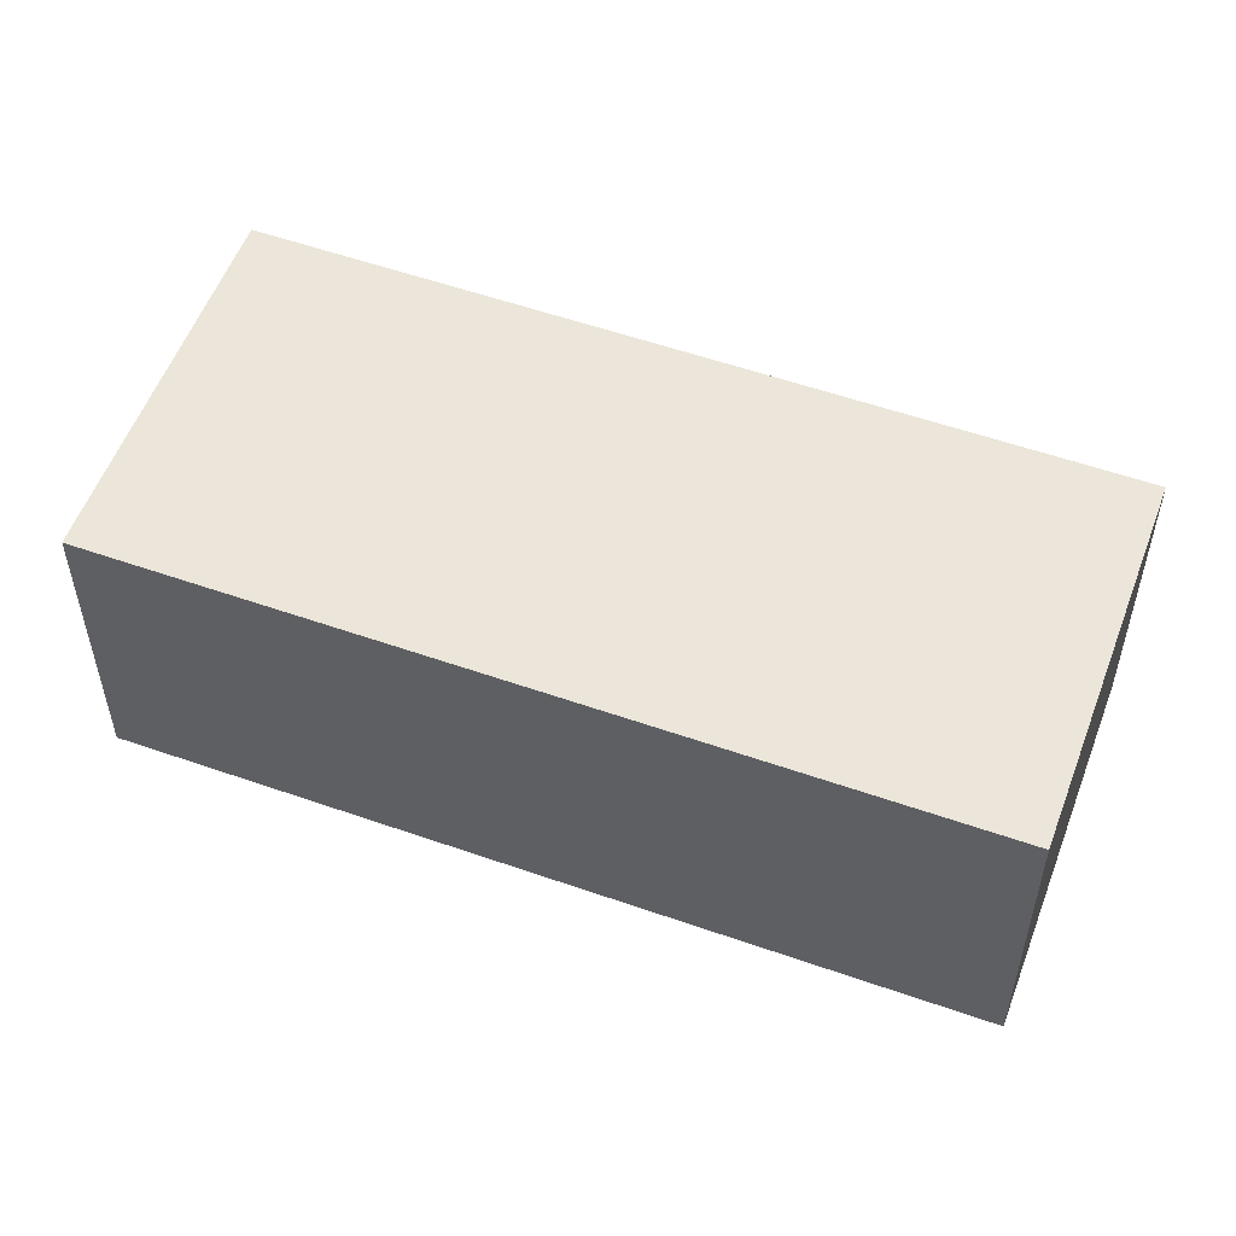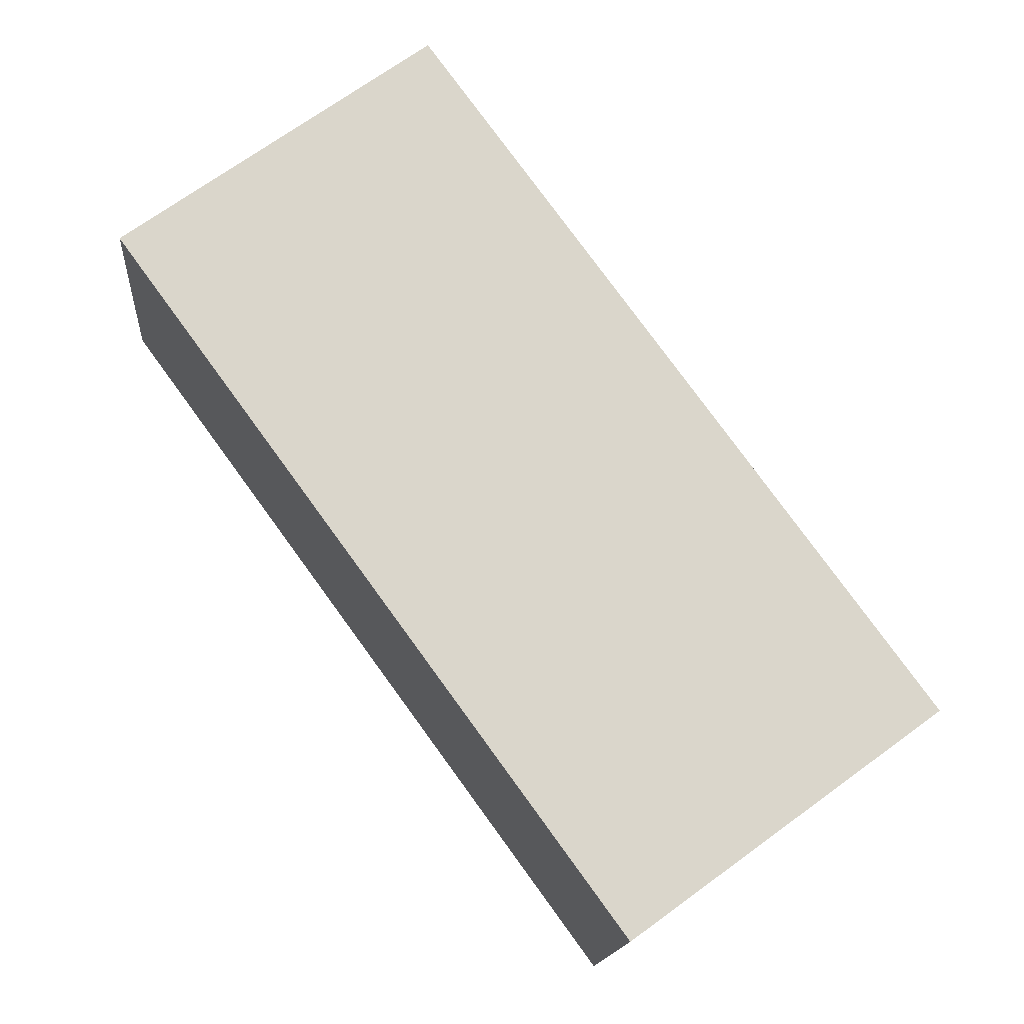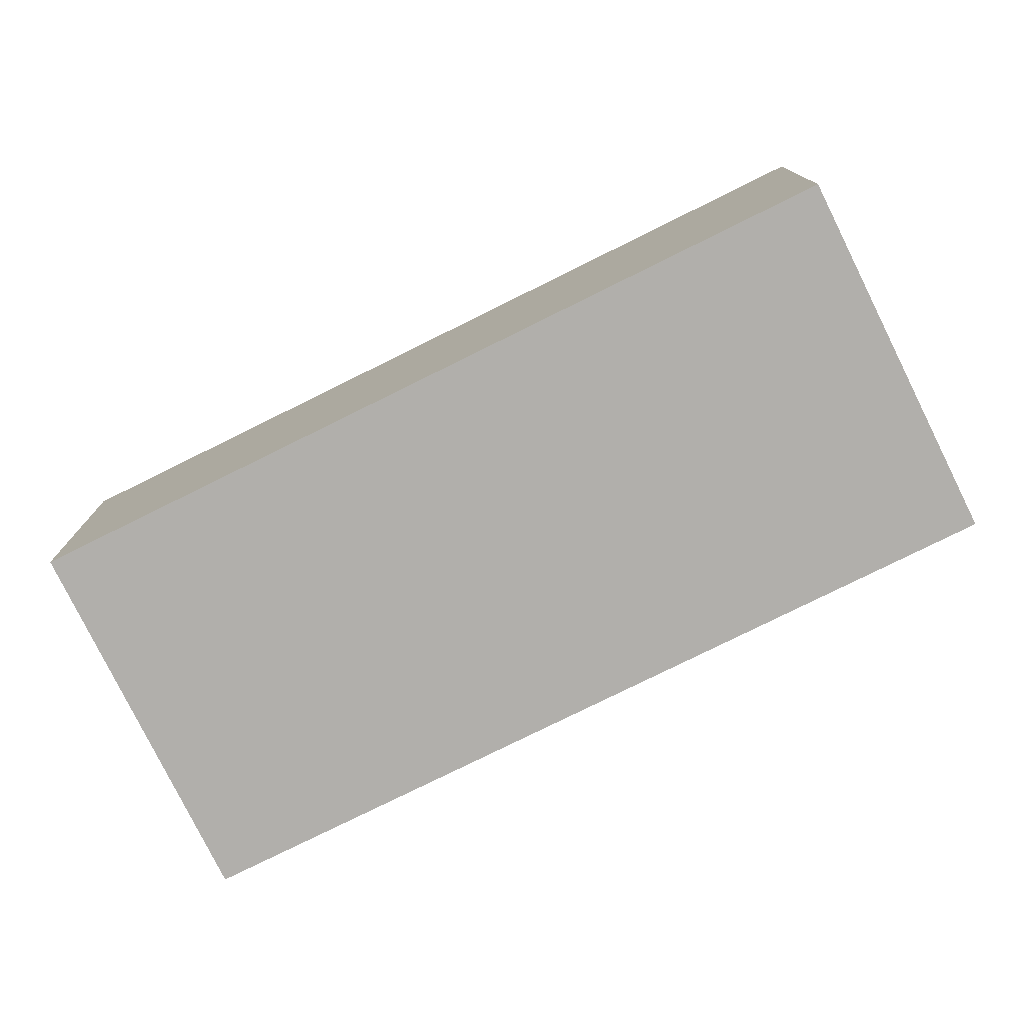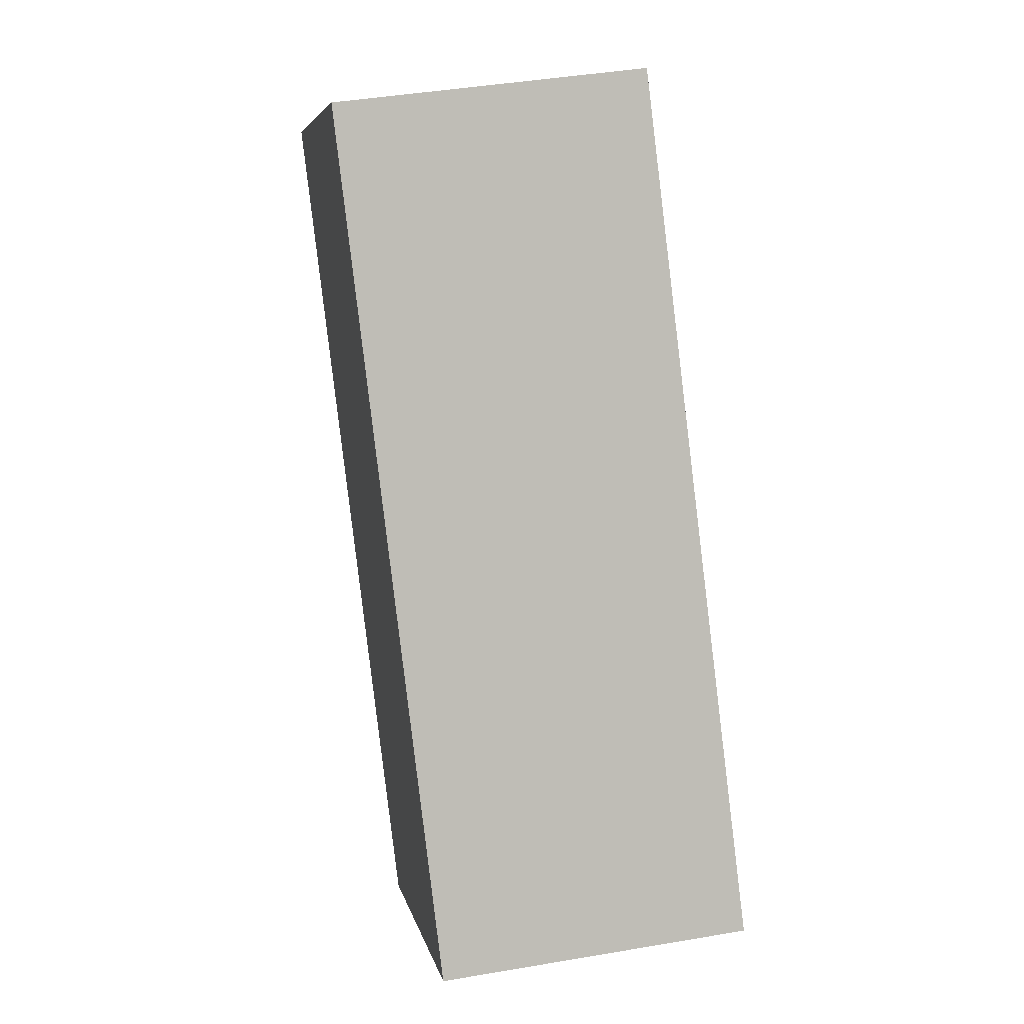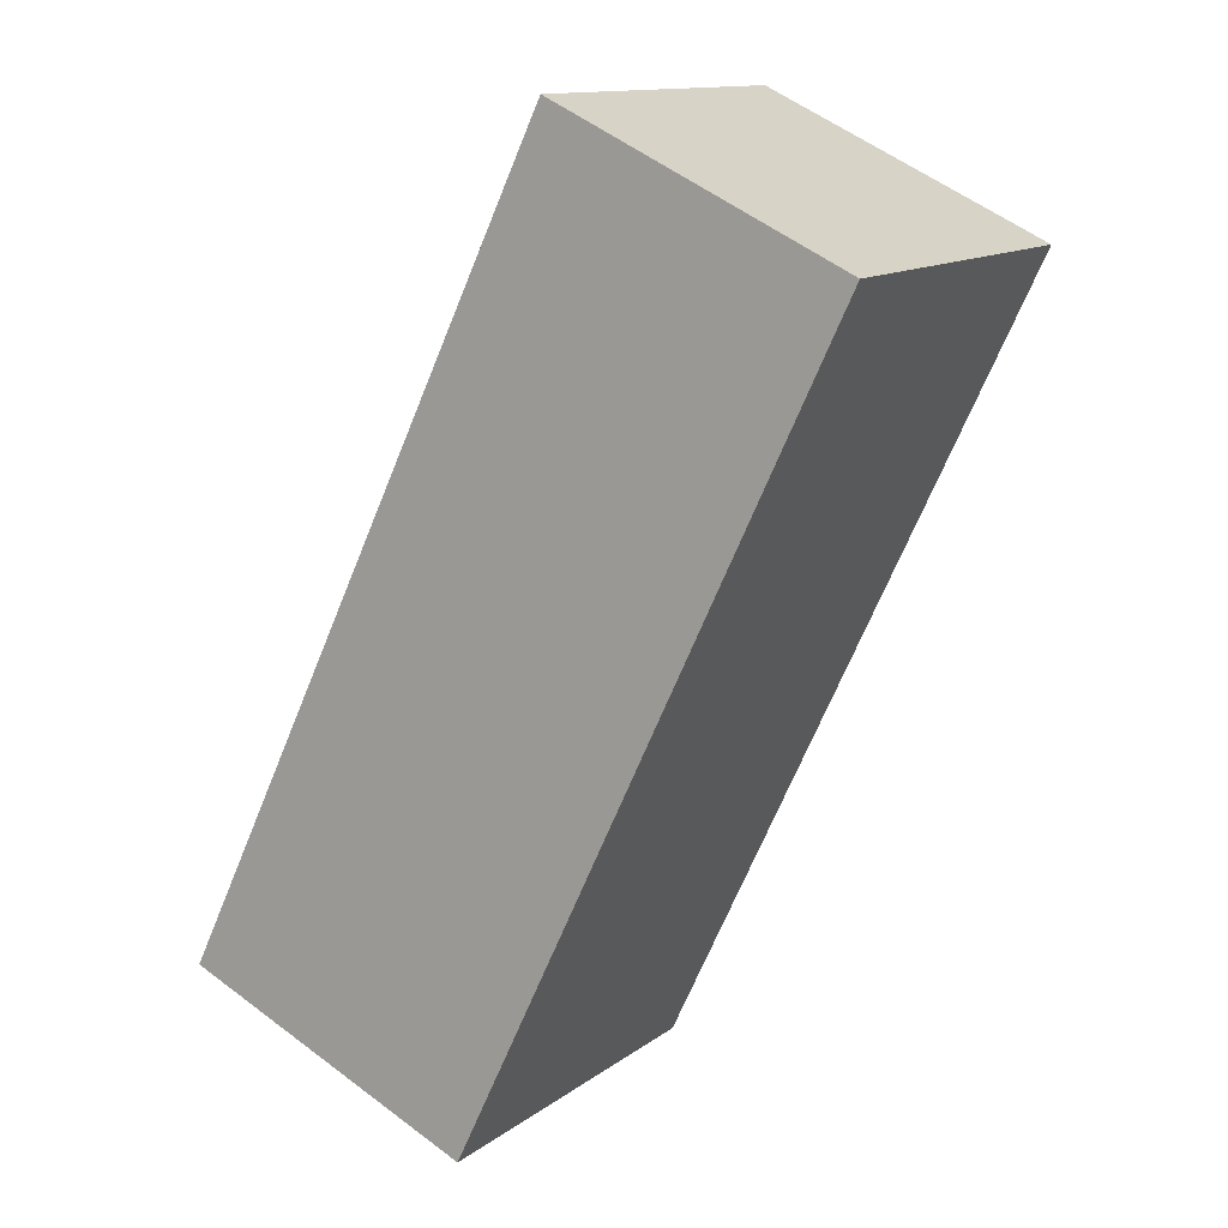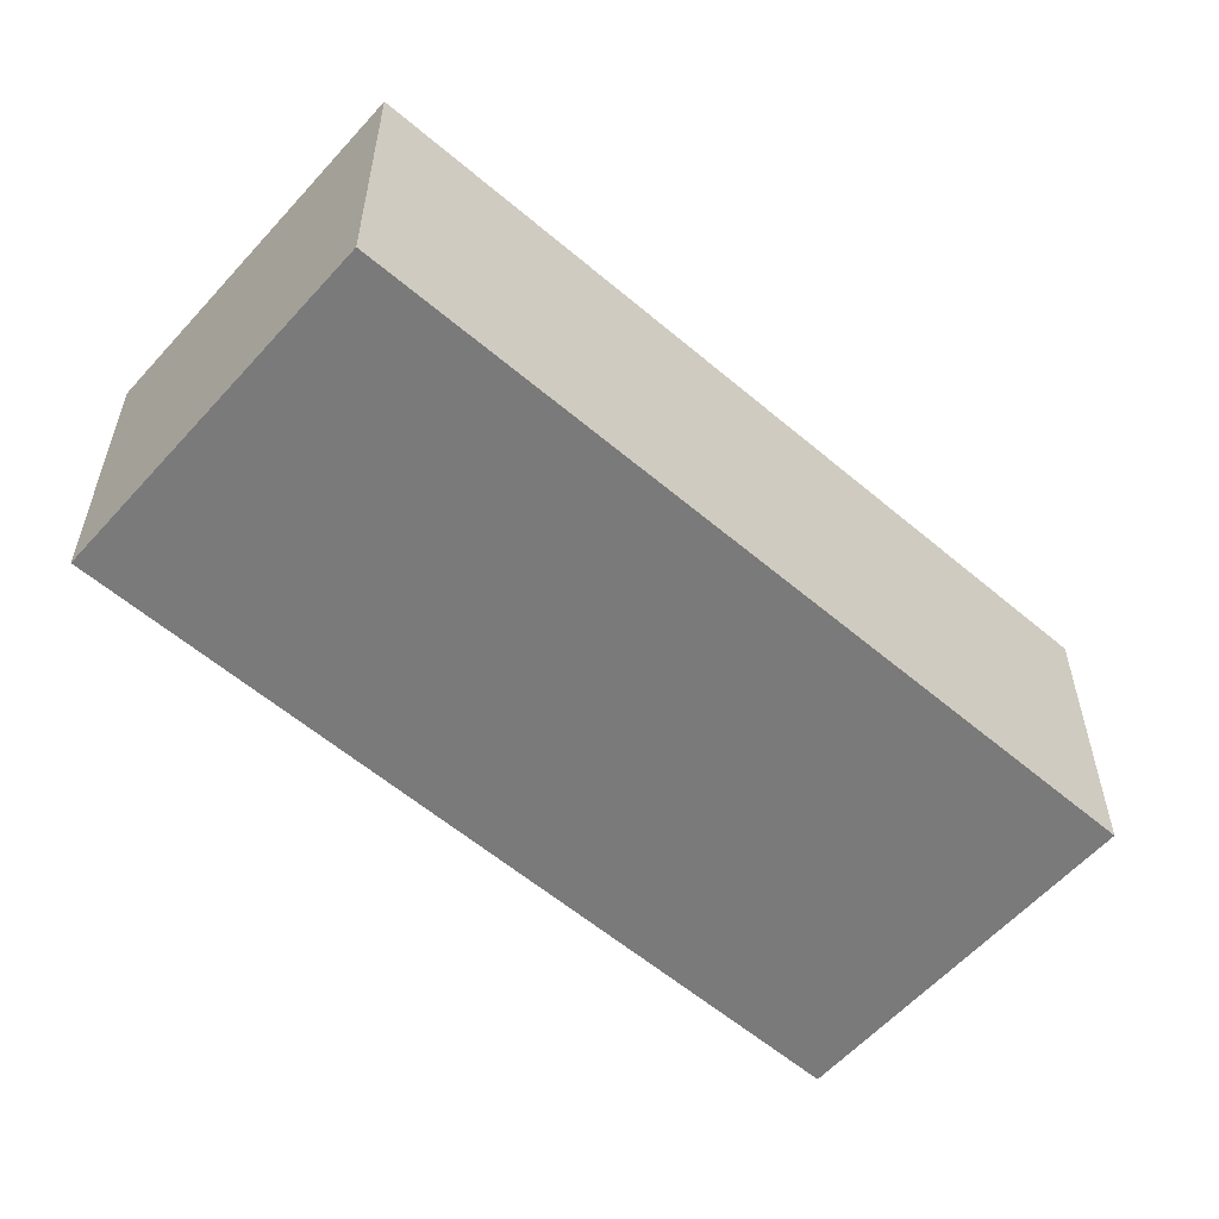
<metadata>
{"format":"obj","ext":"obj","renderer":"f3d","projection":"perspective","resolution":1024,"background":"white","views":[{"elev":55.1,"azim":-33.5,"up":"+Y"},{"elev":-15.3,"azim":175.5,"up":"+Z"},{"elev":-78.1,"azim":152.5,"up":"+Y"},{"elev":41.9,"azim":-101.7,"up":"+Z"},{"elev":55.1,"azim":-51.3,"up":"+Z"},{"elev":-58.1,"azim":-95.2,"up":"+Y"}]}
</metadata>
<code>
v  0 3.444 2.109e-16
v  9.149 3.444 5.265
v  3.454 3.444 -2.525
v  5.695 3.444 7.791
v  9.149 -3.224e-16 5.265
v  3.454 1.546e-16 -2.525
v  0 0 0
v  5.695 -4.771e-16 7.791
g defaultobject
f 1 2 3
f 2 1 4
f 5 3 2
f 3 5 6
f 6 1 3
f 1 6 7
f 7 4 1
f 4 7 8
f 8 2 4
f 2 8 5
f 5 7 6
f 7 5 8

</code>
